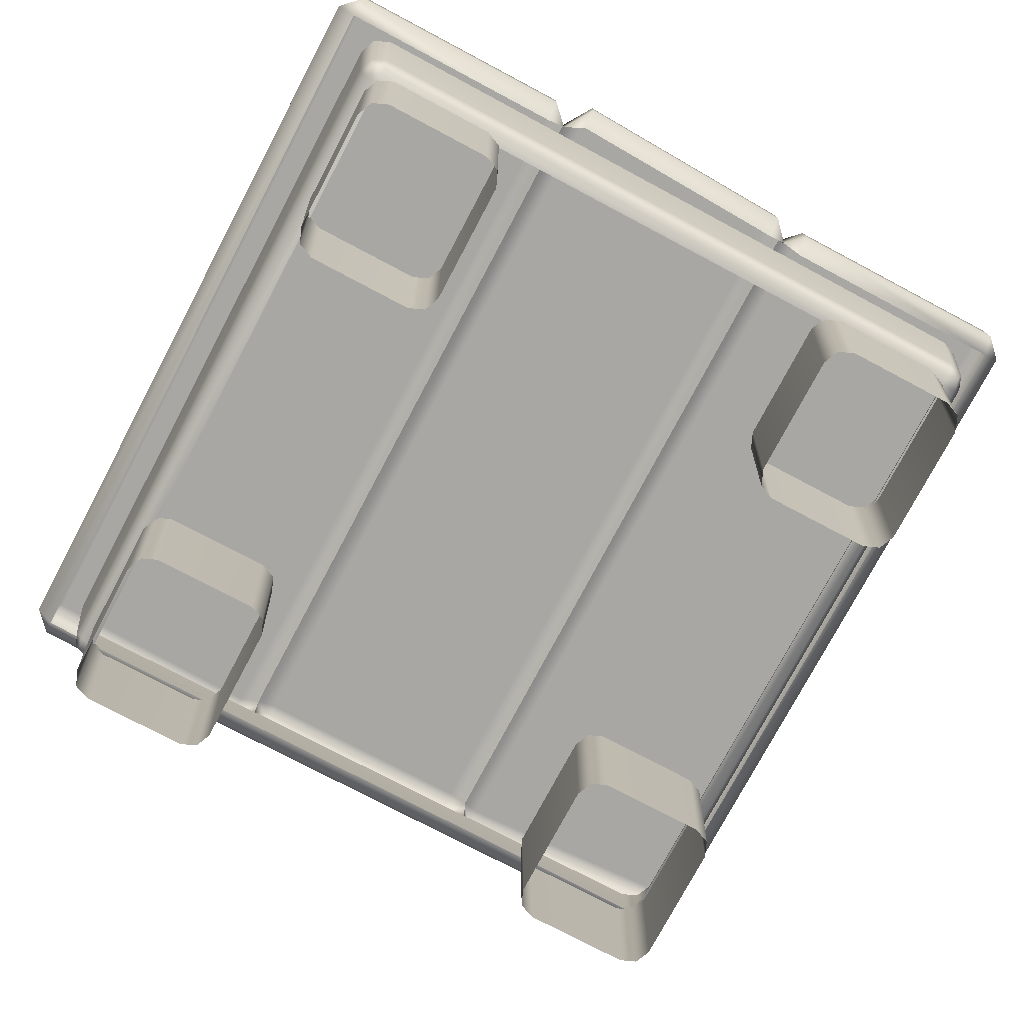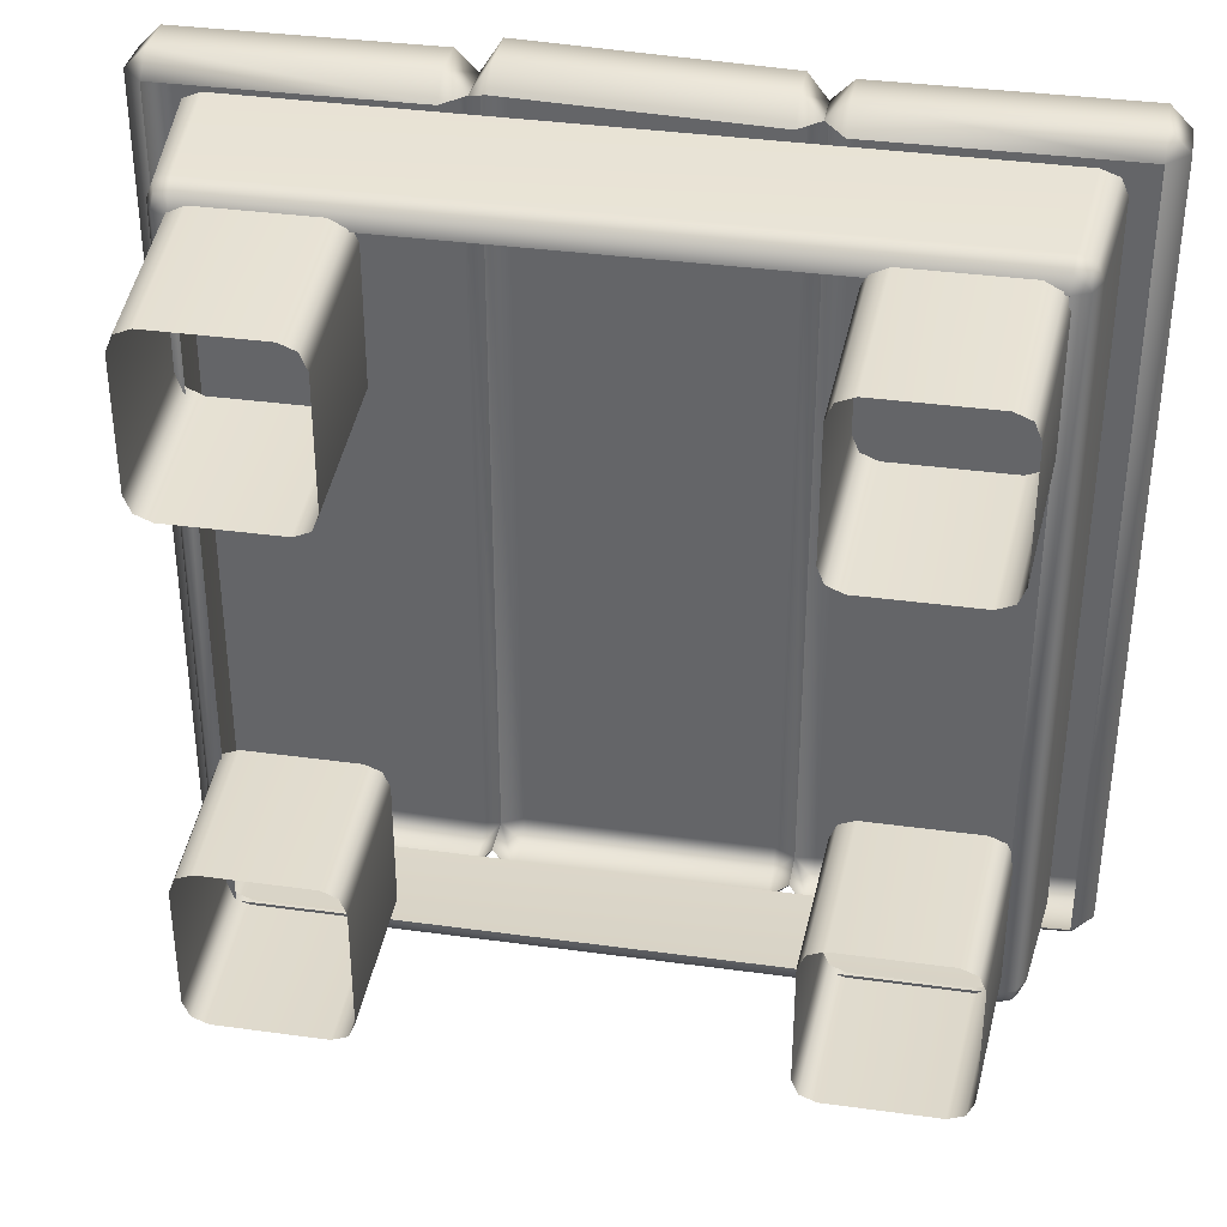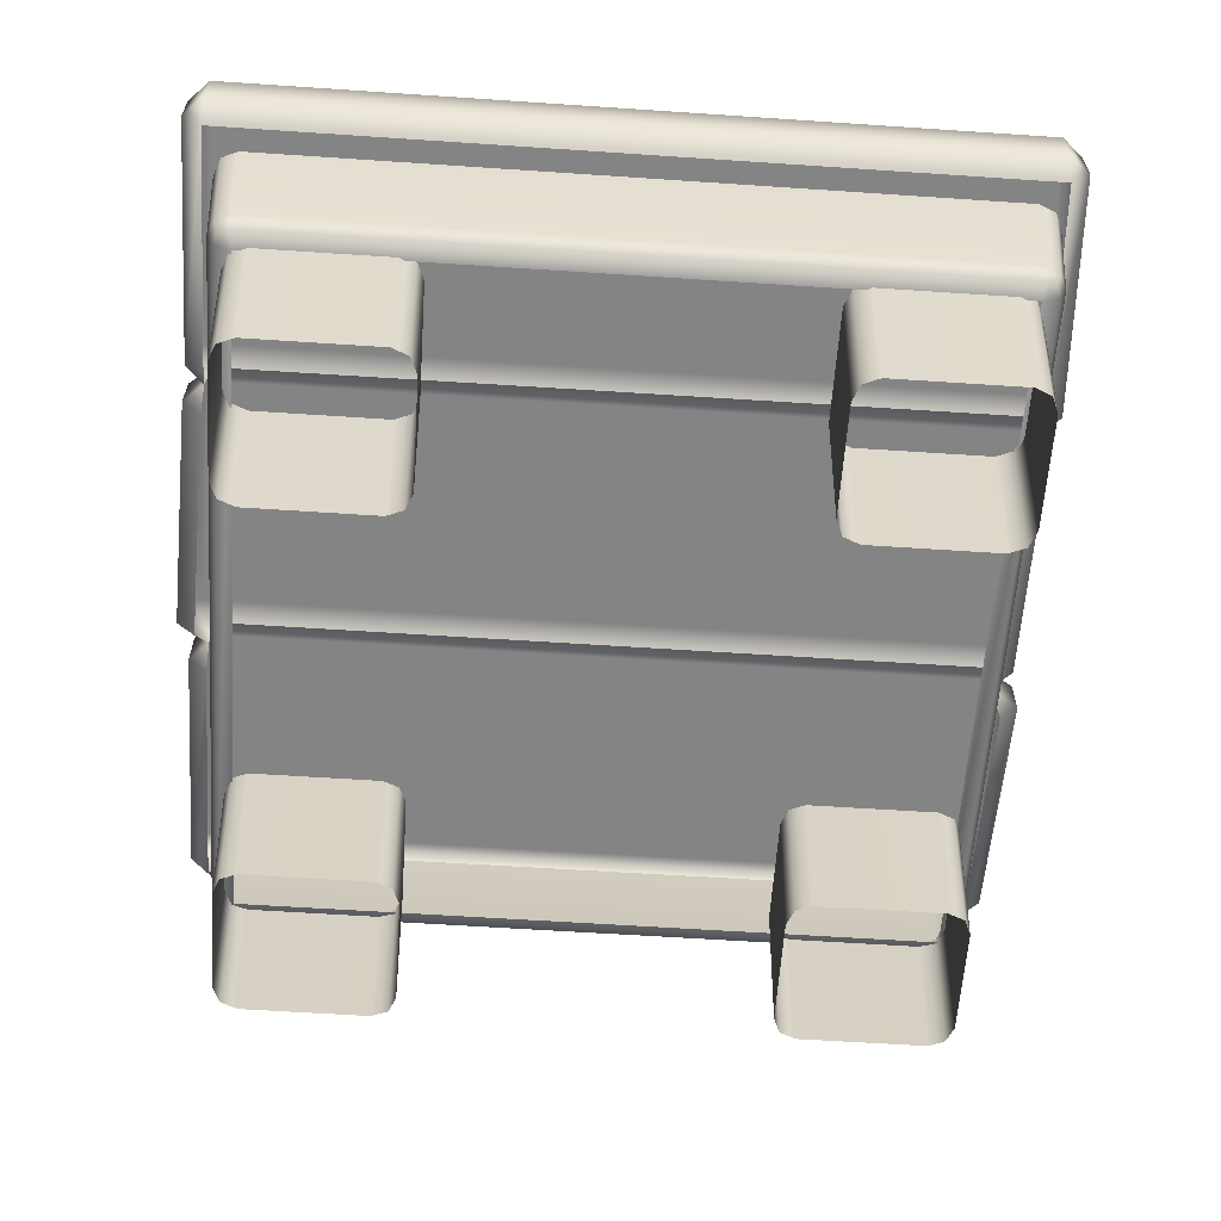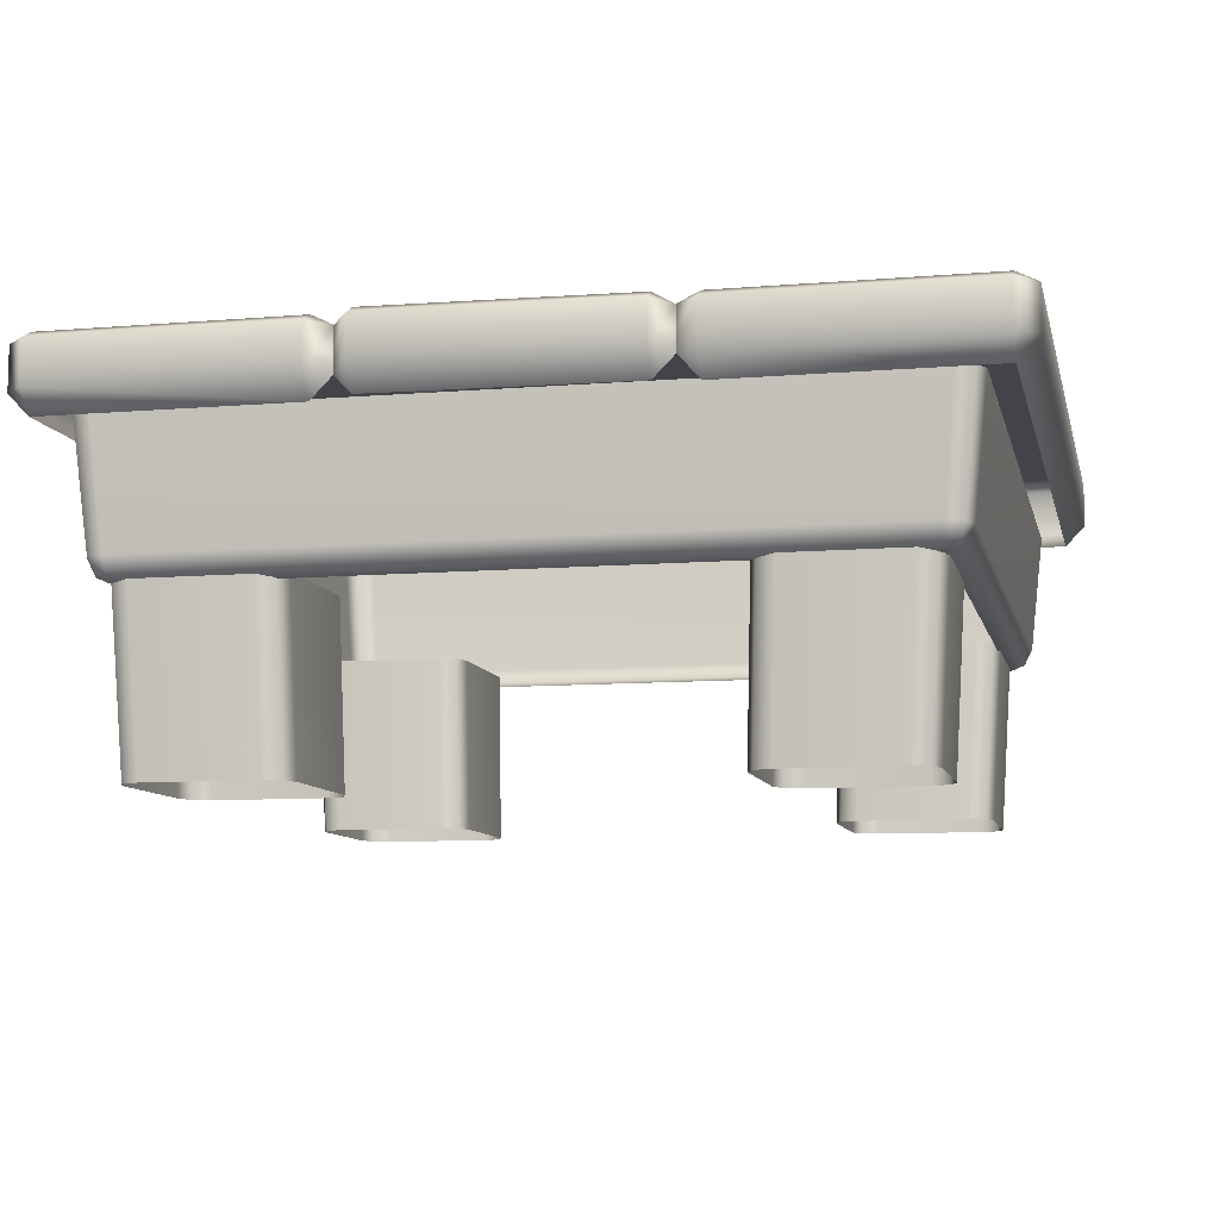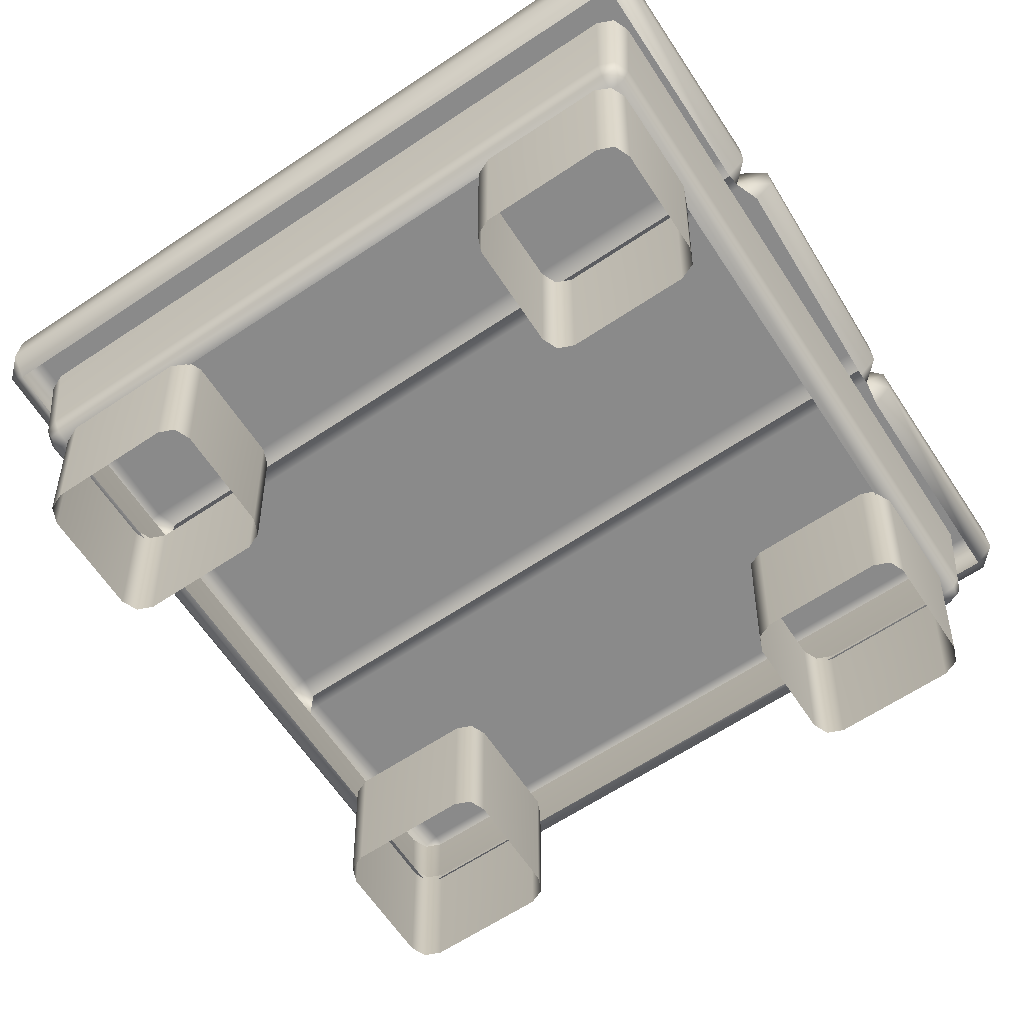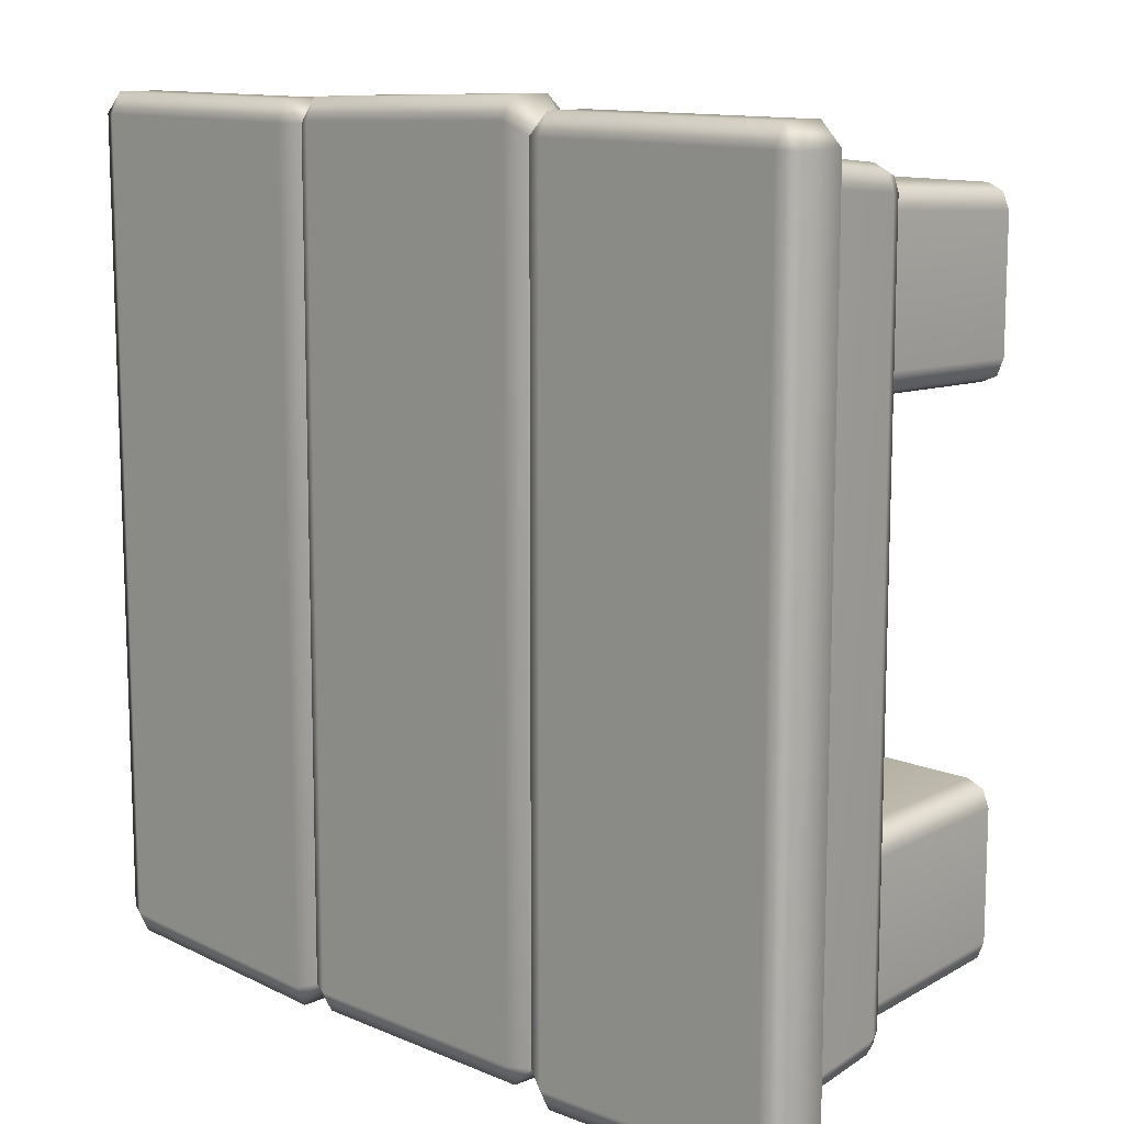
<metadata>
{"format":"obj","ext":"obj","renderer":"f3d","projection":"perspective","resolution":1024,"background":"white","views":[{"elev":-76.2,"azim":-27.9,"up":"+Y"},{"elev":36.0,"azim":10.2,"up":"+Z"},{"elev":-60.4,"azim":86.1,"up":"+Y"},{"elev":-9.2,"azim":12.6,"up":"+Y"},{"elev":-64.9,"azim":-56.3,"up":"+Y"},{"elev":12.0,"azim":-134.8,"up":"+Z"}]}
</metadata>
<code>
g m_wizard_countertop_05
v -0.512 0.2514 -0.4805
v -0.512 0.2514 -0.2932
v -0.4968 2e-08 -0.285
v -0.4968 2e-08 -0.4647
v -0.5023 0.2514 -0.2698
v -0.4871 2e-08 -0.2616
v -0.4789 0.2514 -0.2601
v -0.4637 2e-08 -0.2519
v -0.3079 2e-08 -0.2519
v -0.3163 0.2514 -0.2601
v -0.4871 2e-08 -0.488
v -0.5024 0.2514 -0.5038
v -0.4638 2e-08 -0.4977
v -0.479 0.2514 -0.5135
v -0.3163 0.2514 -0.5135
v -0.308 2e-08 -0.4977
v -0.293 0.2514 -0.2698
v -0.2846 2e-08 -0.2616
v -0.2846 2e-08 -0.488
v -0.293 0.2514 -0.5038
v -0.2749 2e-08 -0.4646
v -0.2833 0.2514 -0.4804
v -0.2833 0.2514 -0.2931
v -0.2749 2e-08 -0.2849
v -0.2846 2e-08 -0.2616
v -0.293 0.2514 -0.2698
v -0.512 0.2514 0.2994
v -0.512 0.2514 0.4867
v -0.4968 2e-08 0.4709
v -0.4968 2e-08 0.2911
v -0.5024 0.2514 0.51
v -0.4871 2e-08 0.4942
v -0.479 0.2514 0.5197
v -0.4638 2e-08 0.5038
v -0.308 2e-08 0.5038
v -0.3163 0.2514 0.5197
v -0.4871 2e-08 0.2678
v -0.5023 0.2514 0.276
v -0.4637 2e-08 0.2581
v -0.4789 0.2514 0.2663
v -0.3163 0.2514 0.2663
v -0.3079 2e-08 0.2581
v -0.293 0.2514 0.51
v -0.2846 2e-08 0.4942
v -0.2833 0.2514 0.4866
v -0.2749 2e-08 0.4708
v -0.2749 2e-08 0.2911
v -0.2833 0.2514 0.2993
v -0.2846 2e-08 0.2678
v -0.293 0.2514 0.276
v -0.293 0.2514 0.276
v -0.2846 2e-08 0.2678
v 0.2737 0.2514 0.2993
v 0.2737 0.2514 0.4866
v 0.2654 2e-08 0.4708
v 0.2654 2e-08 0.2911
v 0.2834 0.2514 0.51
v 0.275 2e-08 0.4942
v 0.3068 0.2514 0.5197
v 0.2984 2e-08 0.5038
v 0.4542 2e-08 0.5038
v 0.4695 0.2514 0.5197
v 0.275 2e-08 0.2678
v 0.2834 0.2514 0.276
v 0.4928 0.2514 0.51
v 0.4775 2e-08 0.4942
v 0.5025 0.2514 0.4867
v 0.4872 2e-08 0.4709
v 0.4872 2e-08 0.2911
v 0.5025 0.2514 0.2994
v 0.4928 0.2514 0.276
v 0.4775 2e-08 0.2678
v 0.4694 0.2514 0.2663
v 0.4541 2e-08 0.2581
v 0.2983 2e-08 0.2581
v 0.3067 0.2514 0.2663
v 0.2834 0.2514 0.276
v 0.275 2e-08 0.2678
v 0.2737 0.2514 -0.4804
v 0.2737 0.2514 -0.2931
v 0.2654 2e-08 -0.2849
v 0.2654 2e-08 -0.4646
v 0.2834 0.2514 -0.2698
v 0.275 2e-08 -0.2616
v 0.275 2e-08 -0.488
v 0.2834 0.2514 -0.5038
v 0.2984 2e-08 -0.4977
v 0.3068 0.2514 -0.5135
v 0.4695 0.2514 -0.5135
v 0.4542 2e-08 -0.4977
v 0.4775 2e-08 -0.488
v 0.4928 0.2514 -0.5038
v 0.4872 2e-08 -0.4647
v 0.5025 0.2514 -0.4805
v 0.5025 0.2514 -0.2932
v 0.4872 2e-08 -0.285
v 0.4775 2e-08 -0.2616
v 0.4928 0.2514 -0.2698
v 0.4541 2e-08 -0.2519
v 0.4694 0.2514 -0.2601
v 0.3067 0.2514 -0.2601
v 0.2983 2e-08 -0.2519
v 0.275 2e-08 -0.2616
v 0.2834 0.2514 -0.2698
v 0.5864 0.5423 0.5692
v 0.5854 0.5423 -0.5606
v 0.6148 0.5278 -0.5592
v 0.6158 0.5278 0.5692
v 0.6148 0.4671 -0.5592
v 0.6158 0.4671 0.5692
v 0.5854 0.4368 -0.5606
v 0.5864 0.4368 0.5692
v 0.2331 0.5423 -0.5779
v 0.2336 0.5423 0.5692
v 0.2042 0.5278 0.5692
v 0.2058 0.5287 -0.5692
v 0.5864 0.5278 0.5989
v 0.2336 0.5278 0.5989
v 0.2336 0.5423 0.5692
v 0.5864 0.5423 0.5692
v 0.2336 0.4671 0.5989
v 0.2051 0.469 0.5727
v 0.2042 0.5278 0.5692
v 0.5864 0.4671 0.5989
v 0.6158 0.5278 0.5692
v 0.6158 0.4671 0.5692
v 0.5864 0.4368 0.5692
v 0.2336 0.4368 0.5692
v 0.5854 0.5423 -0.5606
v 0.2331 0.5423 -0.5779
v 0.2346 0.5278 -0.6075
v 0.5869 0.5278 -0.5902
v 0.2346 0.4671 -0.6075
v 0.2058 0.5287 -0.5692
v 0.2058 0.469 -0.5692
v 0.5869 0.4671 -0.5902
v 0.6148 0.4671 -0.5592
v 0.6148 0.5278 -0.5592
v 0.2331 0.4368 -0.5779
v 0.5854 0.4368 -0.5606
v -0.5876 0.4671 0.5989
v -0.2349 0.4671 0.5989
v -0.2349 0.4368 0.5692
v -0.5876 0.4368 0.5692
v -0.5876 0.5278 0.5989
v -0.6171 0.4671 0.5692
v -0.6171 0.5278 0.5692
v -0.2349 0.5278 0.5989
v -0.5876 0.5423 0.5692
v -0.2349 0.5423 0.5692
v -0.2055 0.5278 0.5692
v -0.2055 0.4671 0.5692
v -0.5876 0.4368 0.5692
v -0.5872 0.4368 -0.576
v -0.6167 0.4671 -0.5753
v -0.6171 0.4671 0.5692
v -0.6171 0.5278 0.5692
v -0.6167 0.5278 -0.5753
v -0.5872 0.5423 -0.576
v -0.5876 0.5423 0.5692
v -0.2346 0.5423 -0.5841
v -0.2349 0.5423 0.5692
v -0.2058 0.5287 -0.5692
v -0.2055 0.5278 0.5692
v -0.5872 0.4368 -0.576
v -0.2346 0.4368 -0.5841
v -0.2353 0.4671 -0.6137
v -0.5879 0.4671 -0.6056
v -0.5879 0.5278 -0.6056
v -0.6167 0.5278 -0.5753
v -0.6167 0.4671 -0.5753
v -0.2353 0.5278 -0.6137
v -0.2346 0.5423 -0.5841
v -0.5872 0.5423 -0.576
v -0.2058 0.469 -0.5692
v -0.2058 0.5287 -0.5692
v 0.2042 0.5278 0.5692
v 0.2051 0.469 0.5727
v 0.1768 0.469 0.6033
v 0.1768 0.5287 0.6033
v -0.1758 0.5287 0.6156
v -0.1768 0.5432 0.5859
v 0.1757 0.5432 0.5737
v -0.1758 0.469 0.6156
v -0.2055 0.4671 0.5692
v -0.2055 0.5278 0.5692
v 0.1757 0.4387 0.5737
v -0.1768 0.4387 0.5859
v 0.1757 0.5432 0.5737
v 0.1764 0.5432 -0.5692
v 0.2058 0.5287 -0.5692
v 0.2042 0.5278 0.5692
v -0.1764 0.5432 -0.5692
v -0.1768 0.5432 0.5859
v -0.2055 0.5278 0.5692
v -0.2058 0.5287 -0.5692
v 0.1764 0.469 -0.5988
v -0.1764 0.469 -0.5988
v -0.1764 0.4387 -0.5692
v 0.1764 0.4387 -0.5692
v 0.1764 0.5287 -0.5988
v 0.2058 0.469 -0.5692
v 0.2058 0.5287 -0.5692
v -0.1764 0.5287 -0.5988
v -0.2058 0.5287 -0.5692
v -0.2058 0.469 -0.5692
v 0.1764 0.5432 -0.5692
v -0.1764 0.5432 -0.5692
v -0.4986 0.239 -0.5063
v 0.4986 0.239 -0.5063
v 0.4997 0.2479 -0.5297
v -0.4997 0.2479 -0.5297
v 0.502 0.27 -0.5412
v -0.502 0.27 -0.5412
v -0.5159 0.4425 -0.5592
v -0.5411 0.4437 -0.5497
v -0.5242 0.27 -0.532
v -0.5515 0.4448 -0.5265
v -0.5335 0.2701 -0.5097
v 0.5159 0.4425 -0.5592
v 0.5244 0.2708 -0.5316
v 0.5409 0.4425 -0.5489
v 0.5336 0.2716 -0.5084
v 0.5512 0.4426 -0.524
v -0.5183 0.2519 -0.526
v -0.522 0.2479 -0.5073
v 0.522 0.2484 -0.5067
v 0.5184 0.2522 -0.5257
v -0.5335 0.2701 -0.5097
v -0.5336 0.2716 0.5084
v -0.522 0.2484 0.5067
v -0.522 0.2479 -0.5073
v -0.4986 0.239 0.5063
v -0.4986 0.239 -0.5063
v -0.5512 0.4426 0.524
v -0.5515 0.4448 -0.5265
v -0.502 0.27 0.5412
v 0.5017 0.2705 0.5405
v 0.4994 0.2481 0.5293
v -0.4997 0.2479 0.5297
v 0.4983 0.239 0.506
v -0.4986 0.239 0.5063
v 0.5164 0.4429 0.555
v 0.5413 0.4439 0.5453
v 0.5242 0.2703 0.5313
v 0.5515 0.4449 0.5221
v 0.5335 0.2701 0.5091
v -0.5159 0.4425 0.5591
v -0.5244 0.2708 0.5316
v -0.5409 0.4425 0.5488
v -0.5336 0.2716 0.5084
v -0.5512 0.4426 0.524
v -0.522 0.2484 0.5067
v -0.5184 0.2522 0.5257
v 0.5182 0.252 0.5256
v 0.5219 0.2479 0.507
v 0.5335 0.2701 0.5091
v 0.5336 0.2716 -0.5084
v 0.522 0.2484 -0.5067
v 0.5219 0.2479 0.507
v 0.4986 0.239 -0.5063
v 0.4983 0.239 0.506
v 0.5512 0.4426 -0.524
v 0.5515 0.4449 0.5221
g m_wizard_countertop_05_0
f 3 2 1
f 4 3 1
f 5 2 3
f 6 5 3
f 7 5 6
f 8 7 6
f 8 9 7
f 9 10 7
f 4 1 11
f 1 12 11
f 11 12 13
f 12 14 13
f 13 14 15
f 16 13 15
f 10 9 17
f 9 18 17
f 19 16 15
f 20 19 15
f 21 19 20
f 22 21 20
f 22 23 21
f 23 24 21
f 25 24 23
f 26 25 23
f 29 28 27
f 30 29 27
f 31 28 29
f 32 31 29
f 33 31 32
f 34 33 32
f 34 35 33
f 35 36 33
f 30 27 37
f 27 38 37
f 37 38 39
f 38 40 39
f 39 40 41
f 42 39 41
f 36 35 43
f 35 44 43
f 43 44 45
f 44 46 45
f 45 46 47
f 48 45 47
f 49 42 41
f 50 49 41
f 48 47 51
f 47 52 51
f 55 54 53
f 56 55 53
f 57 54 55
f 58 57 55
f 59 57 58
f 60 59 58
f 60 61 59
f 61 62 59
f 56 53 63
f 53 64 63
f 62 61 65
f 61 66 65
f 65 66 67
f 66 68 67
f 67 68 69
f 70 67 69
f 70 69 71
f 69 72 71
f 71 72 73
f 72 74 73
f 74 75 73
f 75 76 73
f 77 76 75
f 78 77 75
f 81 80 79
f 82 81 79
f 83 80 81
f 84 83 81
f 82 79 85
f 79 86 85
f 85 86 87
f 86 88 87
f 87 88 89
f 90 87 89
f 91 90 89
f 92 91 89
f 93 91 92
f 94 93 92
f 94 95 93
f 95 96 93
f 97 96 95
f 98 97 95
f 99 97 98
f 100 99 98
f 99 100 101
f 102 99 101
f 102 101 103
f 101 104 103
f 107 106 105
f 108 107 105
f 109 107 108
f 110 109 108
f 111 109 110
f 112 111 110
f 105 106 113
f 114 105 113
f 114 113 115
f 113 116 115
f 119 118 117
f 120 119 117
f 118 121 117
f 122 121 118
f 123 122 118
f 119 123 118
f 121 124 117
f 117 124 125
f 117 125 120
f 124 126 125
f 124 121 127
f 126 124 127
f 121 128 127
f 121 122 128
f 131 130 129
f 132 131 129
f 131 132 133
f 134 131 133
f 130 131 134
f 135 134 133
f 132 136 133
f 137 136 132
f 138 137 132
f 138 132 129
f 139 133 136
f 139 135 133
f 140 139 136
f 136 137 140
f 143 142 141
f 144 143 141
f 145 141 142
f 141 145 146
f 146 144 141
f 145 147 146
f 148 145 142
f 145 148 149
f 147 145 149
f 148 150 149
f 151 148 142
f 148 151 150
f 152 151 142
f 142 143 152
f 155 154 153
f 156 155 153
f 156 157 155
f 157 158 155
f 159 158 157
f 160 159 157
f 161 159 160
f 162 161 160
f 161 162 163
f 162 164 163
f 167 166 165
f 168 167 165
f 167 168 169
f 170 169 168
f 171 170 168
f 171 168 165
f 172 167 169
f 173 172 169
f 174 173 169
f 169 170 174
f 175 167 172
f 167 175 166
f 176 175 172
f 173 176 172
f 179 178 177
f 180 179 177
f 180 181 179
f 182 181 180
f 183 182 180
f 183 180 177
f 181 184 179
f 185 184 181
f 186 185 181
f 182 186 181
f 179 184 187
f 178 179 187
f 184 188 187
f 188 184 185
f 191 190 189
f 192 191 189
f 189 190 193
f 194 189 193
f 194 193 195
f 193 196 195
f 199 198 197
f 200 199 197
f 201 197 198
f 197 201 202
f 197 202 200
f 201 203 202
f 204 201 198
f 205 204 198
f 206 205 198
f 198 199 206
f 201 204 207
f 203 201 207
f 204 208 207
f 208 204 205
f 211 210 209
f 212 211 209
f 213 211 212
f 214 213 212
f 214 215 213
f 216 215 214
f 217 216 214
f 214 212 217
f 218 216 217
f 219 218 217
f 215 220 213
f 221 213 220
f 213 221 211
f 222 221 220
f 223 221 222
f 224 223 222
f 212 225 217
f 226 225 212
f 217 225 226
f 219 217 226
f 209 226 212
f 223 227 221
f 227 228 221
f 211 228 227
f 221 228 211
f 210 211 227
f 231 230 229
f 232 231 229
f 233 231 232
f 234 233 232
f 230 235 229
f 235 236 229
f 239 238 237
f 240 239 237
f 241 239 240
f 242 241 240
f 238 243 237
f 243 238 244
f 238 245 244
f 238 239 245
f 244 245 246
f 245 247 246
f 243 248 237
f 237 248 249
f 237 249 240
f 248 250 249
f 249 250 251
f 250 252 251
f 242 240 253
f 251 253 249
f 240 254 253
f 249 254 240
f 253 254 249
f 239 255 245
f 256 255 239
f 245 255 256
f 247 245 256
f 241 256 239
f 259 258 257
f 260 259 257
f 261 259 260
f 262 261 260
f 257 258 263
f 264 257 263

</code>
